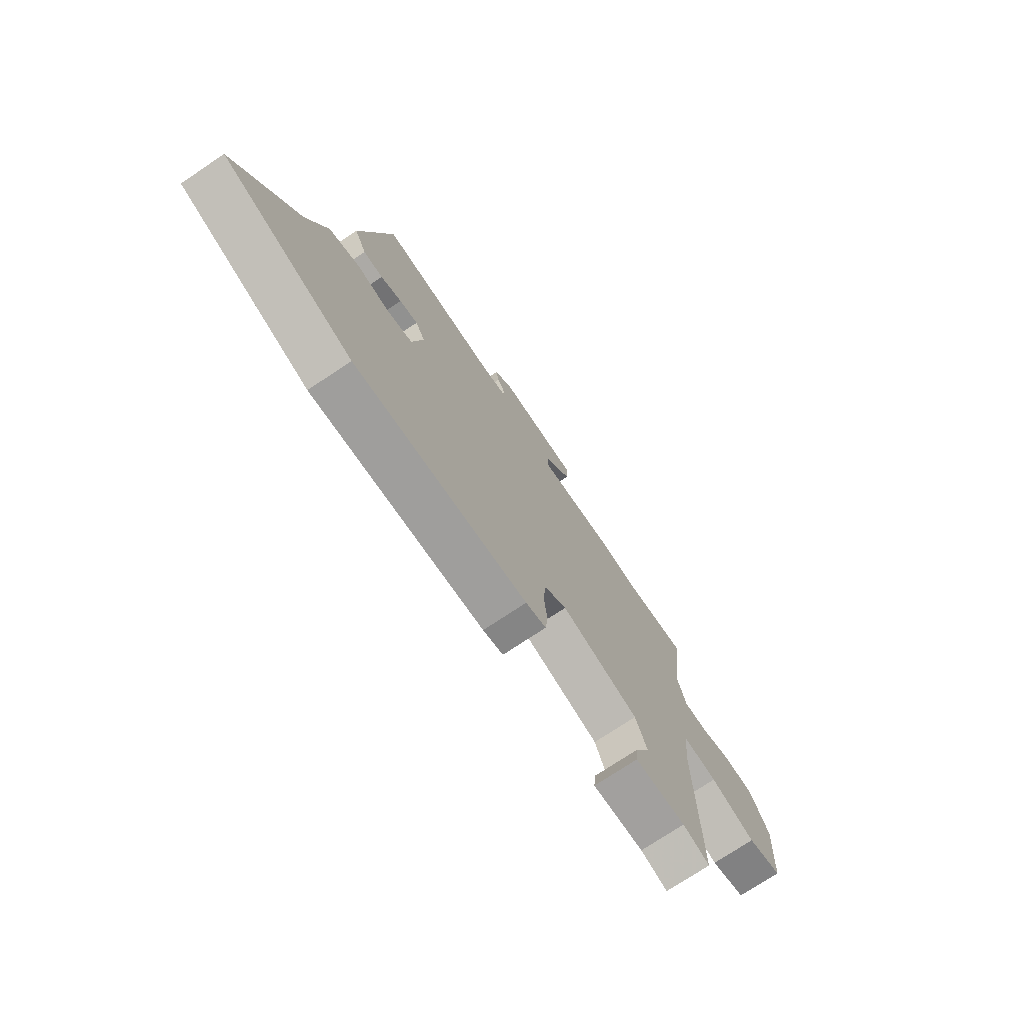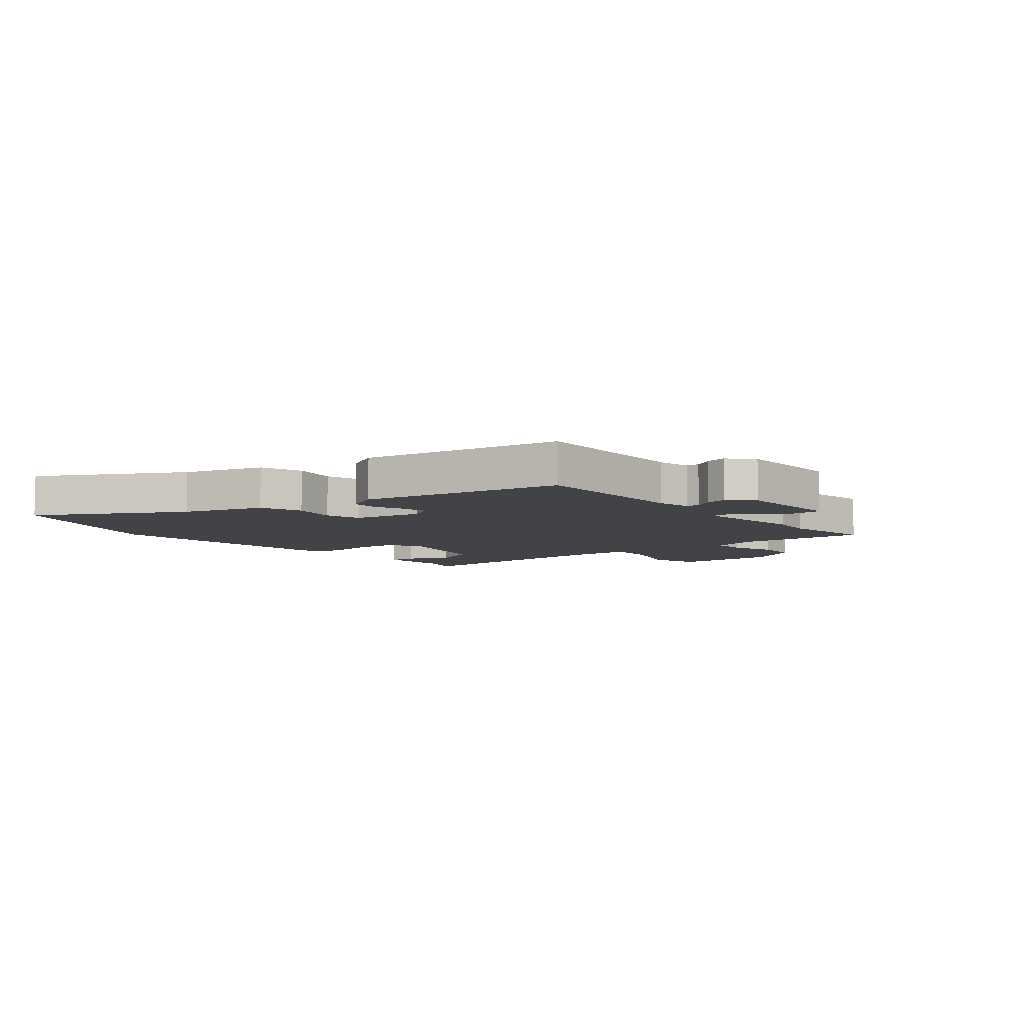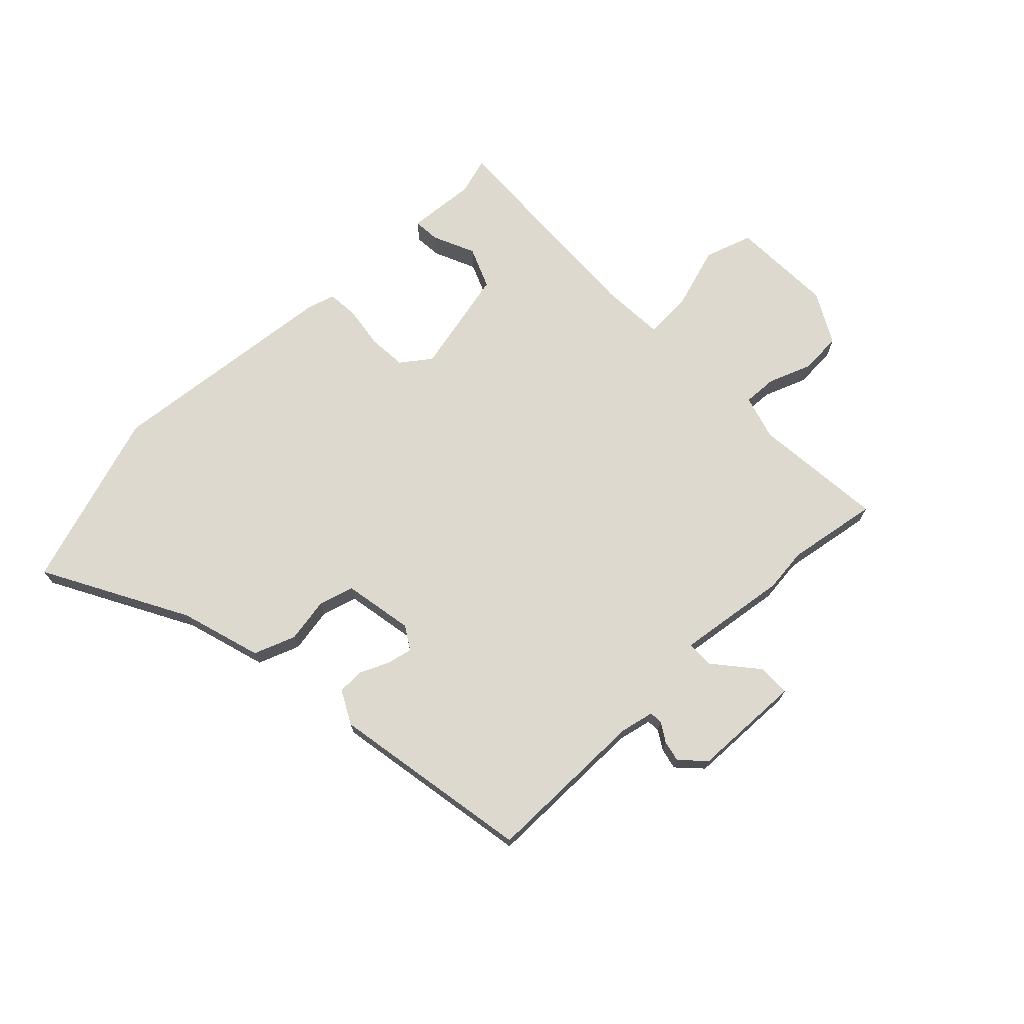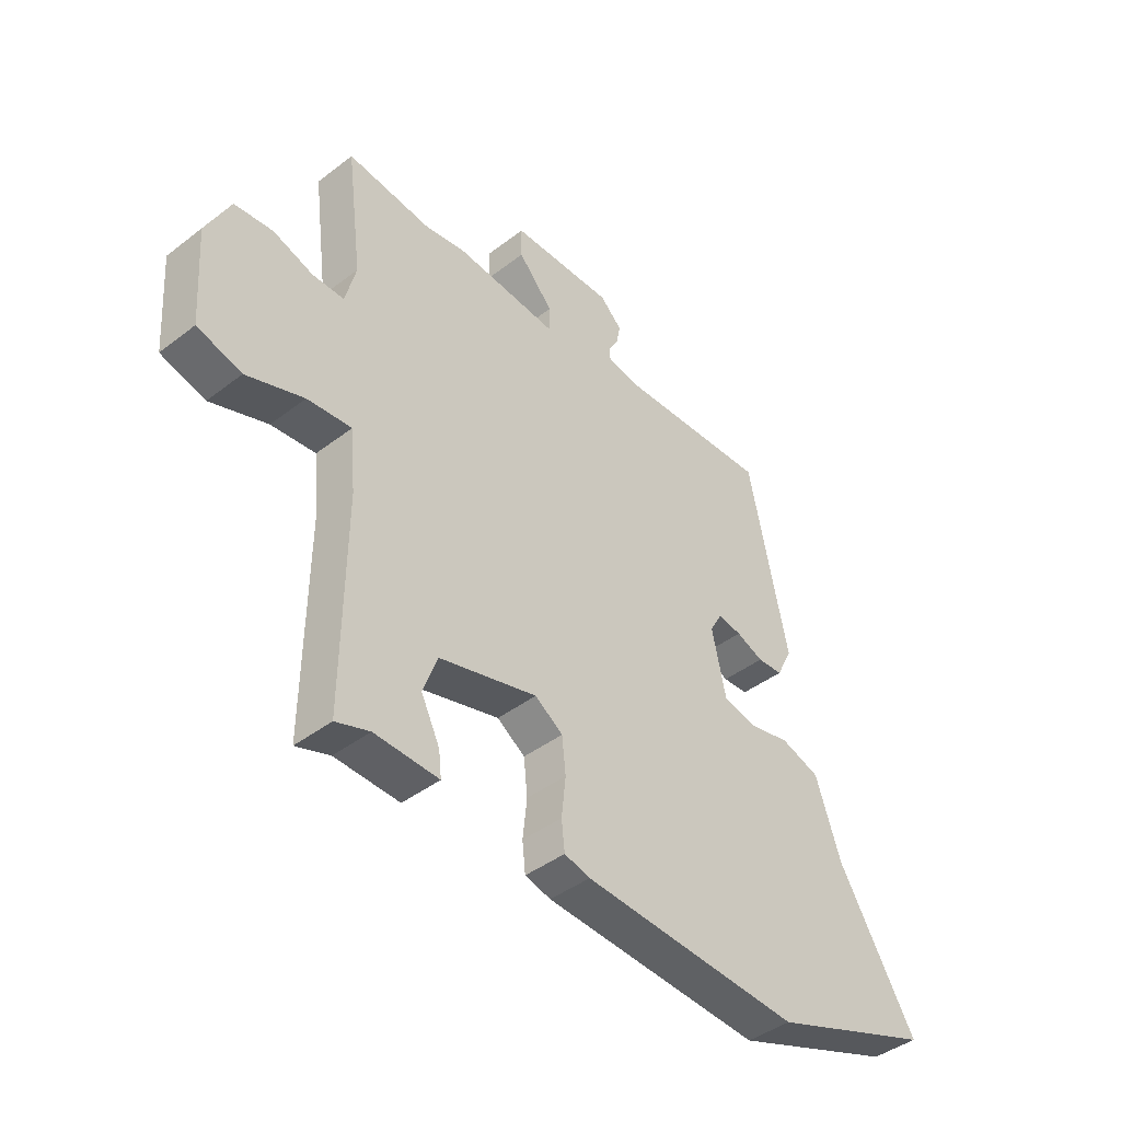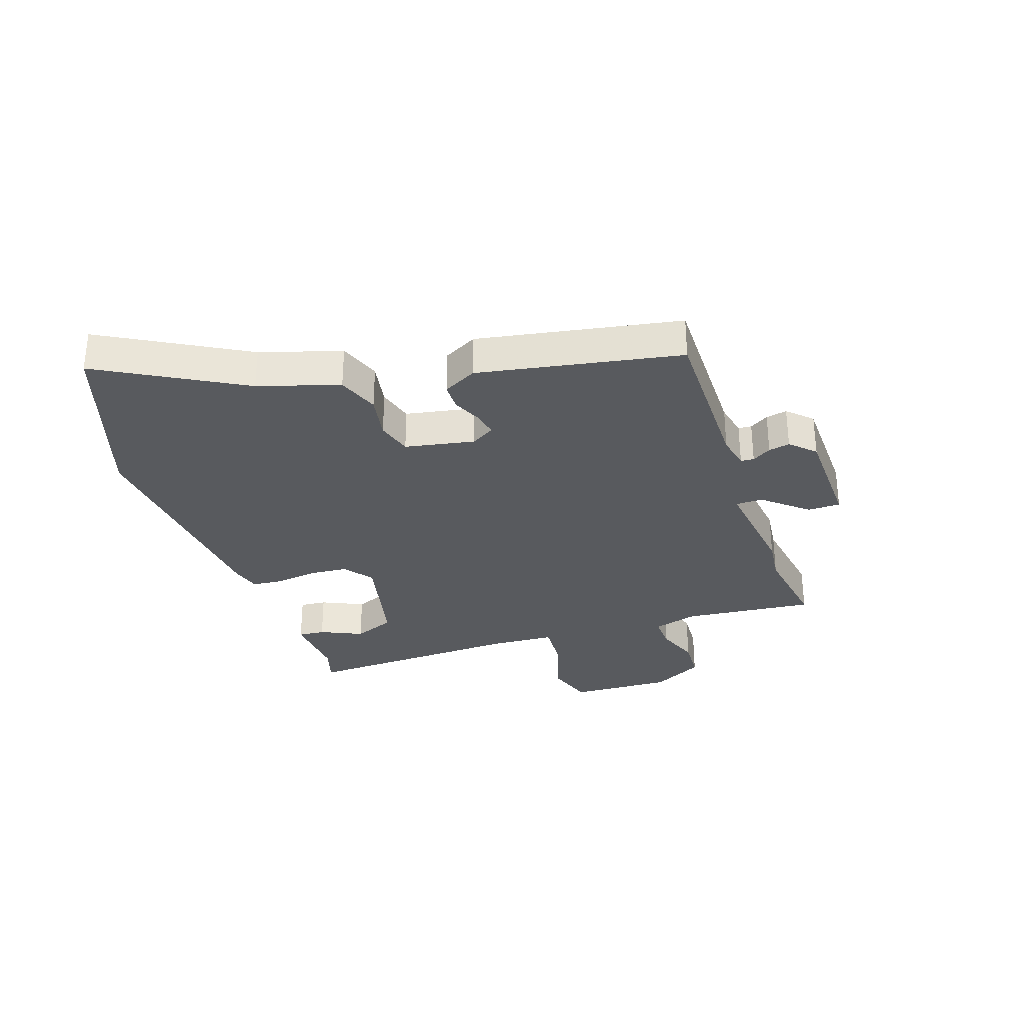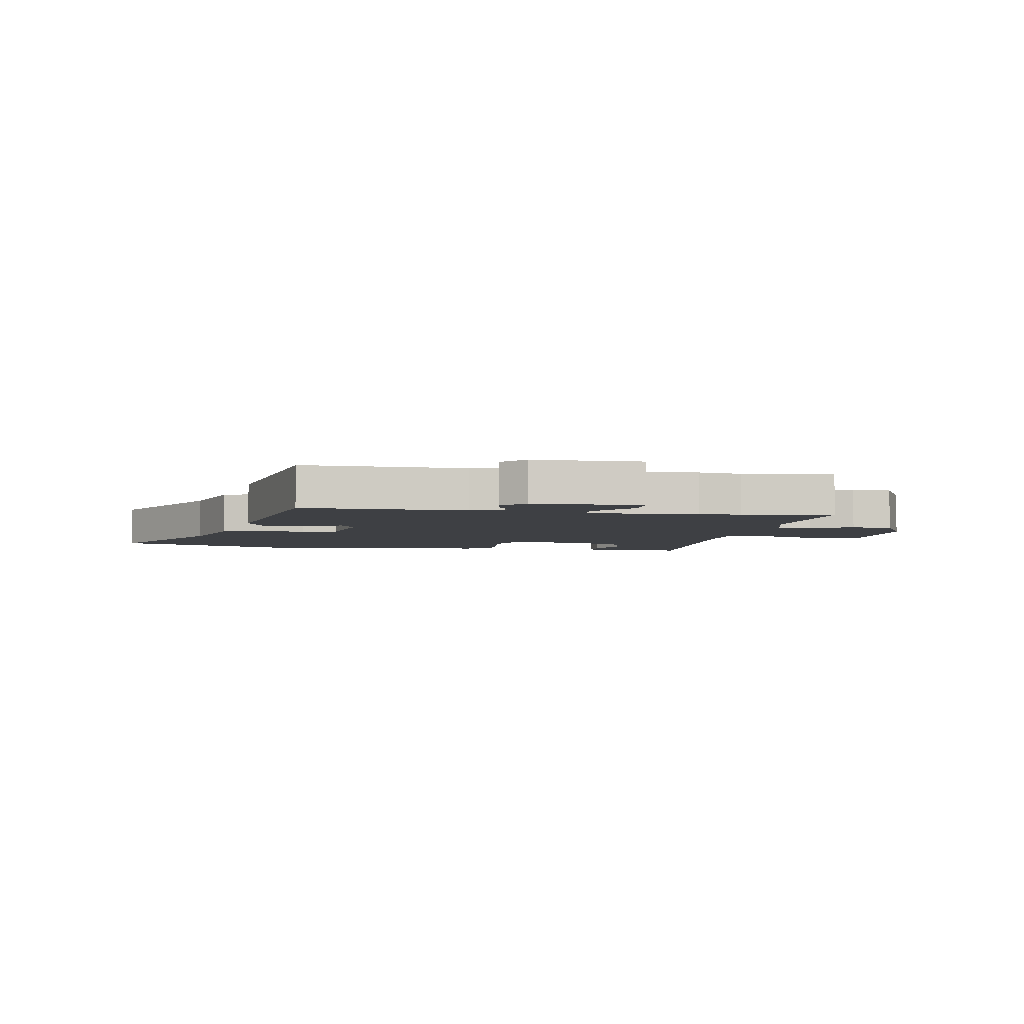
<metadata>
{"format":"obj","ext":"obj","renderer":"f3d","projection":"perspective","resolution":1024,"background":"white","views":[{"elev":-74.1,"azim":-56.2,"up":"+Z"},{"elev":-7.1,"azim":-49.1,"up":"+Y"},{"elev":71.4,"azim":-42.1,"up":"+Y"},{"elev":-42.4,"azim":132.6,"up":"+Z"},{"elev":-31.1,"azim":-69.8,"up":"+Y"},{"elev":-4.6,"azim":-8.3,"up":"+Y"}]}
</metadata>
<code>
v 0.482 0.07 -0.523
v 0.419 0.07 -0.502
v 0.299 0.07 -0.508
v 0.304 0.07 -0.462
v 0.339 0.07 -0.39
v 0.312 0.07 -0.318
v 0.129 0.07 -0.271
v 0.077 0.07 -0.307
v 0.07 0.07 -0.373
v 0.078 0.07 -0.446
v 0.072 0.07 -0.5
v 0.024 0.07 -0.513
v -0.384 0.07 -0.542
v -0.689 0.07 -0.432
v -0.545 0.07 -0.189
v -0.498 0.07 -0.05
v -0.425 0.07 -0.025
v -0.348 0.07 -0.041
v -0.286 0.07 -0.025
v -0.26 0.07 0.095
v -0.283 0.07 0.136
v -0.327 0.07 0.128
v -0.378 0.07 0.107
v -0.425 0.07 0.109
v -0.454 0.07 0.168
v -0.381 0.07 0.516
v -0.096 0.07 0.507
v -0.037 0.07 0.518
v -0.035 0.07 0.541
v -0.054 0.07 0.574
v -0.061 0.07 0.611
v -0.02 0.07 0.651
v 0.171 0.07 0.651
v 0.17 0.07 0.594
v 0.105 0.07 0.521
v 0.104 0.07 0.474
v 0.297 0.07 0.494
v 0.373 0.07 0.483
v 0.531 0.07 0.504
v 0.502 0.07 0.277
v 0.522 0.07 0.199
v 0.581 0.07 0.2
v 0.656 0.07 0.226
v 0.728 0.07 0.22
v 0.773 0.07 0.13
v 0.761 0.07 -0.048
v 0.678 0.07 -0.073
v 0.571 0.07 -0.036
v 0.488 0.07 -0.029
v 0.478 0.07 -0.141
v 0.482 0 -0.523
v 0.419 0 -0.502
v 0.299 0 -0.508
v 0.304 0 -0.462
v 0.339 0 -0.39
v 0.312 0 -0.318
v 0.129 0 -0.271
v 0.077 0 -0.307
v 0.07 0 -0.373
v 0.078 0 -0.446
v 0.072 0 -0.5
v 0.024 0 -0.513
v -0.384 0 -0.542
v -0.689 0 -0.432
v -0.545 0 -0.189
v -0.498 0 -0.05
v -0.425 0 -0.025
v -0.348 0 -0.041
v -0.286 0 -0.025
v -0.26 0 0.095
v -0.283 0 0.136
v -0.327 0 0.128
v -0.378 0 0.107
v -0.425 0 0.109
v -0.454 0 0.168
v -0.381 0 0.516
v -0.096 0 0.507
v -0.037 0 0.518
v -0.035 0 0.541
v -0.054 0 0.574
v -0.061 0 0.611
v -0.02 0 0.651
v 0.171 0 0.651
v 0.17 0 0.594
v 0.105 0 0.521
v 0.104 0 0.474
v 0.297 0 0.494
v 0.373 0 0.483
v 0.531 0 0.504
v 0.502 0 0.277
v 0.522 0 0.199
v 0.581 0 0.2
v 0.656 0 0.226
v 0.728 0 0.22
v 0.773 0 0.13
v 0.761 0 -0.048
v 0.678 0 -0.073
v 0.571 0 -0.036
v 0.488 0 -0.029
v 0.478 0 -0.141
f 45 46 47 48
f 45 48 49
f 42 43 44 45
f 41 42 45 49
f 40 41 49
f 38 39 40
f 36 37 38 40
f 36 40 49 50
f 32 33 34 35
f 32 35 36
f 29 30 31 32
f 28 29 32 36
f 27 28 36 50
f 22 23 24 25
f 21 22 25 26
f 20 21 26 27
f 15 16 17 18
f 15 18 19
f 14 15 19
f 13 14 19
f 9 10 11 12
f 8 9 12 13
f 7 8 13 19
f 2 3 4 5
f 2 5 6
f 1 2 6
f 50 1 6
f 19 20 27 50
f 6 7 19 50
f 98 97 96 95
f 99 98 95
f 95 94 93 92
f 99 95 92 91
f 99 91 90
f 90 89 88
f 90 88 87 86
f 100 99 90 86
f 85 84 83 82
f 86 85 82
f 82 81 80 79
f 86 82 79 78
f 100 86 78 77
f 75 74 73 72
f 76 75 72 71
f 77 76 71 70
f 68 67 66 65
f 69 68 65
f 69 65 64
f 69 64 63
f 62 61 60 59
f 63 62 59 58
f 69 63 58 57
f 55 54 53 52
f 56 55 52
f 56 52 51
f 56 51 100
f 100 77 70 69
f 100 69 57 56
f 1 51 52 2
f 2 52 53 3
f 3 53 54 4
f 4 54 55 5
f 5 55 56 6
f 6 56 57 7
f 7 57 58 8
f 8 58 59 9
f 9 59 60 10
f 10 60 61 11
f 11 61 62 12
f 12 62 63 13
f 13 63 64 14
f 14 64 65 15
f 15 65 66 16
f 16 66 67 17
f 17 67 68 18
f 18 68 69 19
f 19 69 70 20
f 20 70 71 21
f 21 71 72 22
f 22 72 73 23
f 23 73 74 24
f 24 74 75 25
f 25 75 76 26
f 26 76 77 27
f 27 77 78 28
f 28 78 79 29
f 29 79 80 30
f 30 80 81 31
f 31 81 82 32
f 32 82 83 33
f 33 83 84 34
f 34 84 85 35
f 35 85 86 36
f 36 86 87 37
f 37 87 88 38
f 38 88 89 39
f 39 89 90 40
f 40 90 91 41
f 41 91 92 42
f 42 92 93 43
f 43 93 94 44
f 44 94 95 45
f 45 95 96 46
f 46 96 97 47
f 47 97 98 48
f 48 98 99 49
f 49 99 100 50
f 50 100 51 1

</code>
